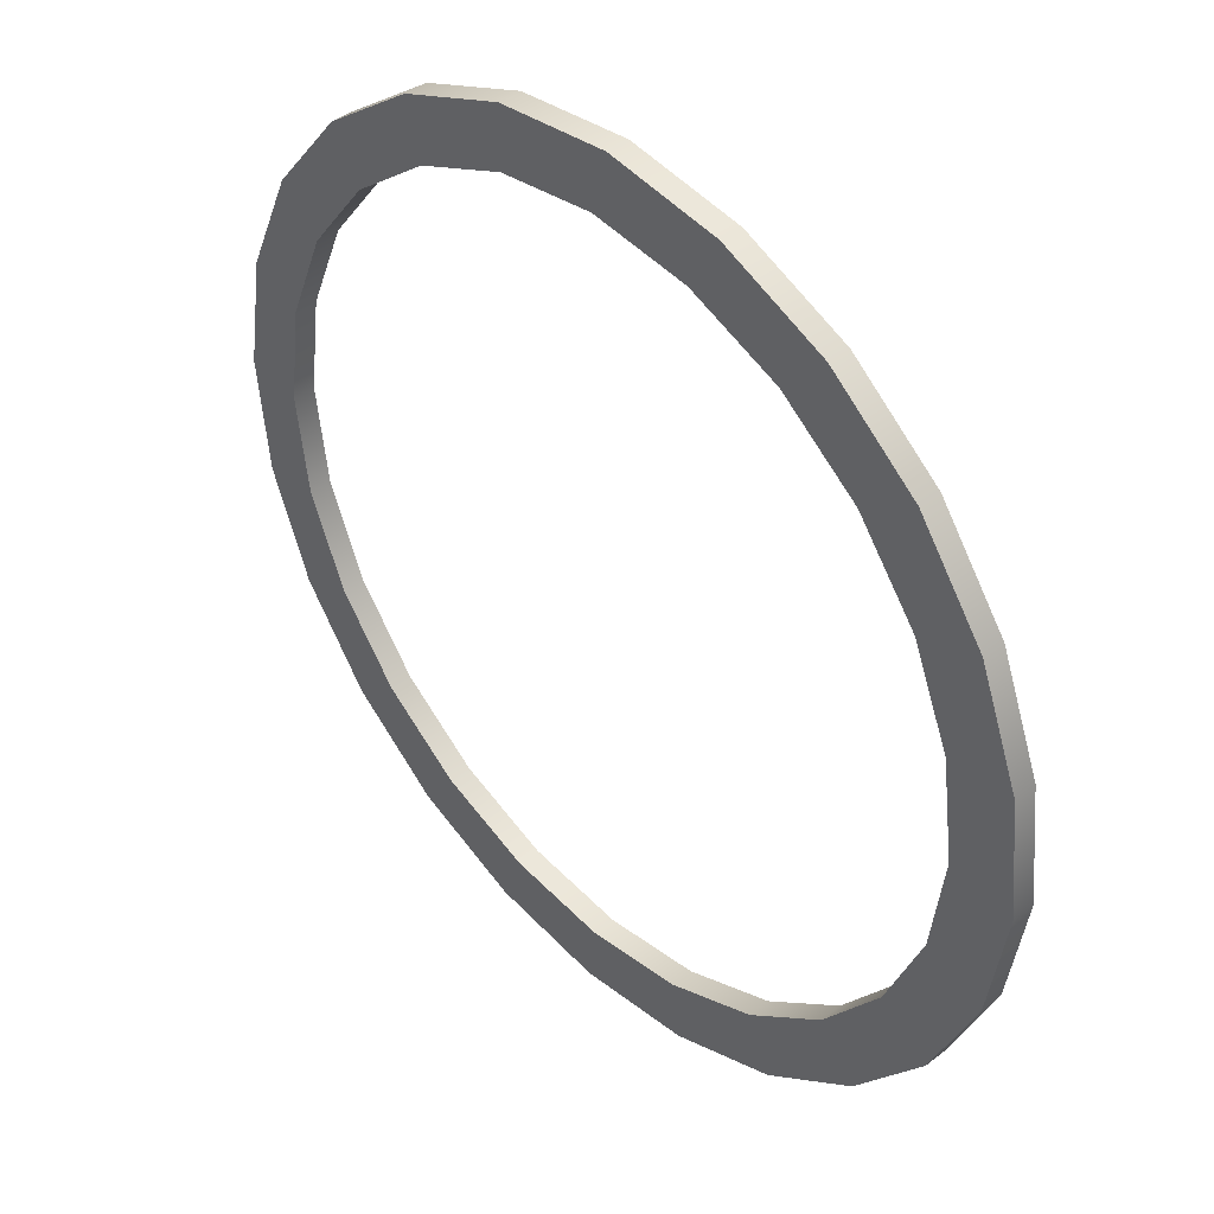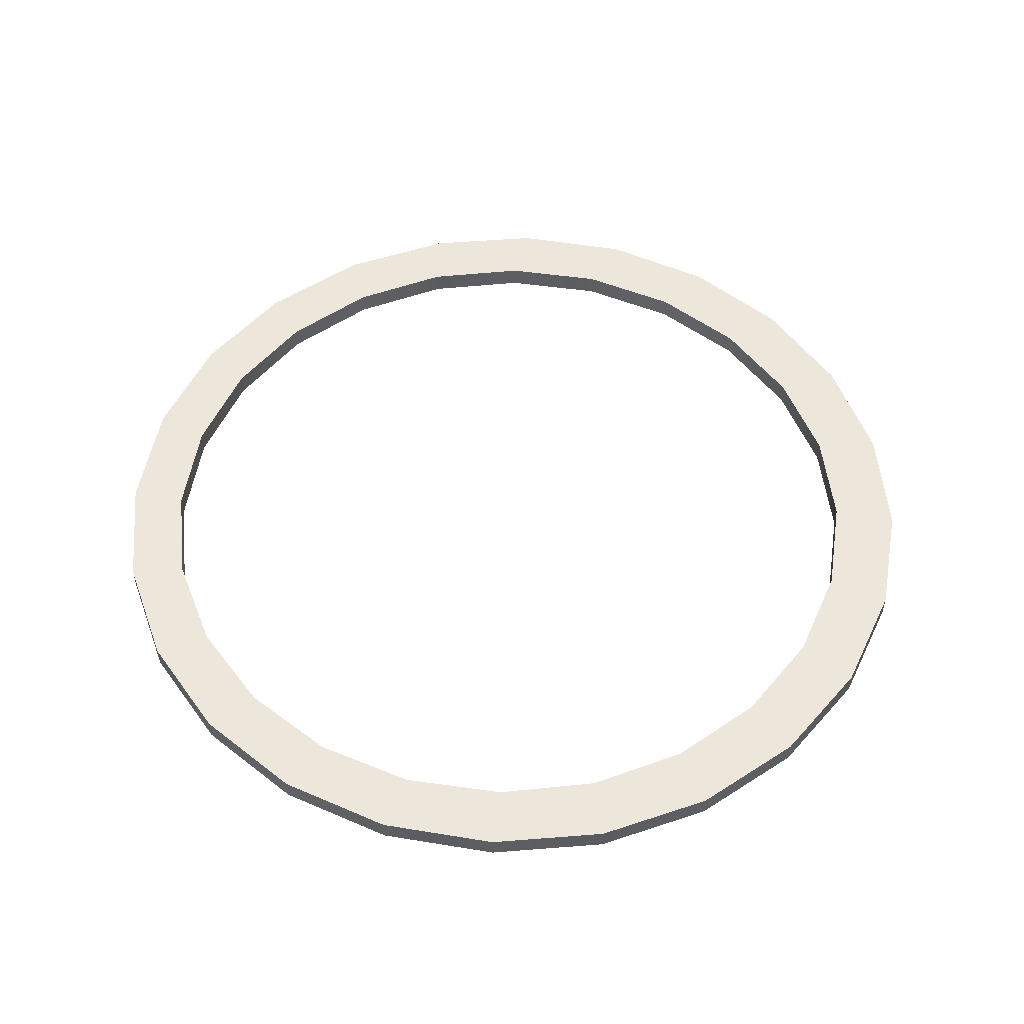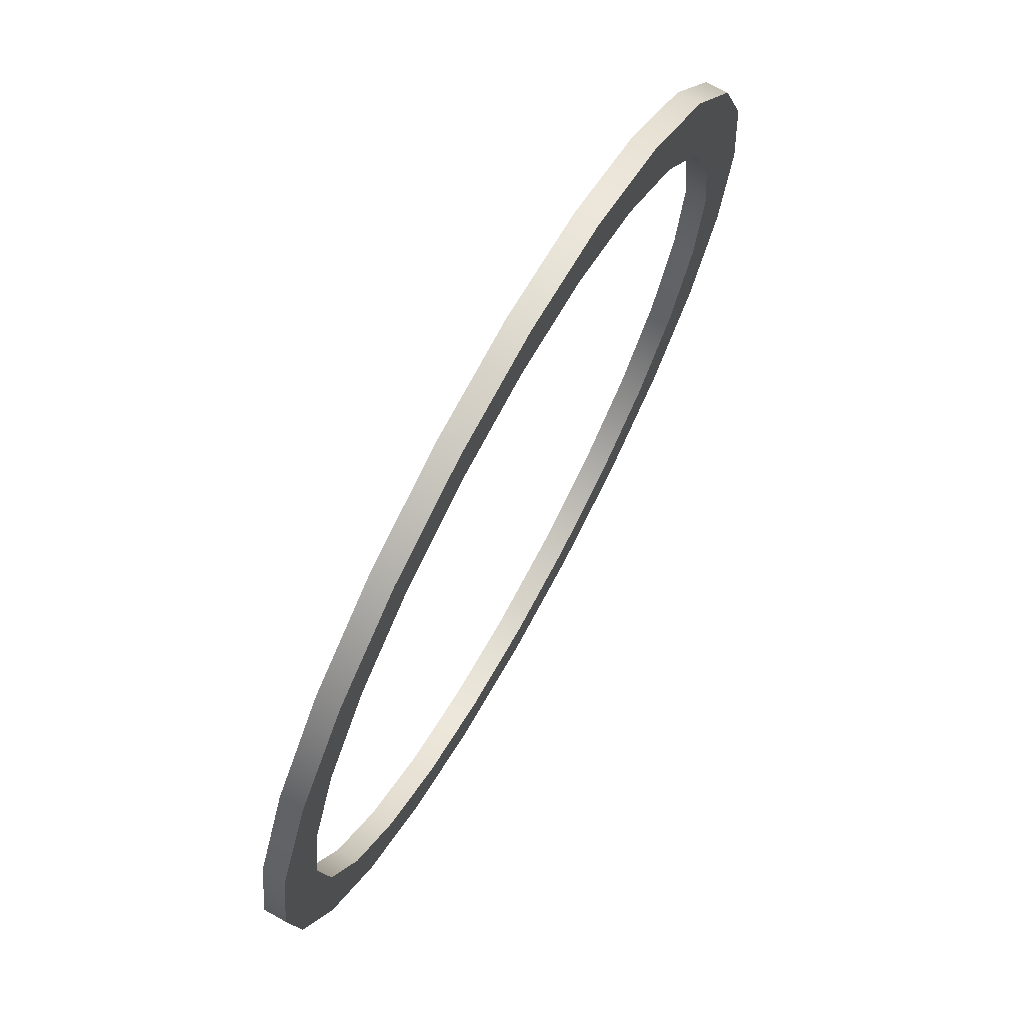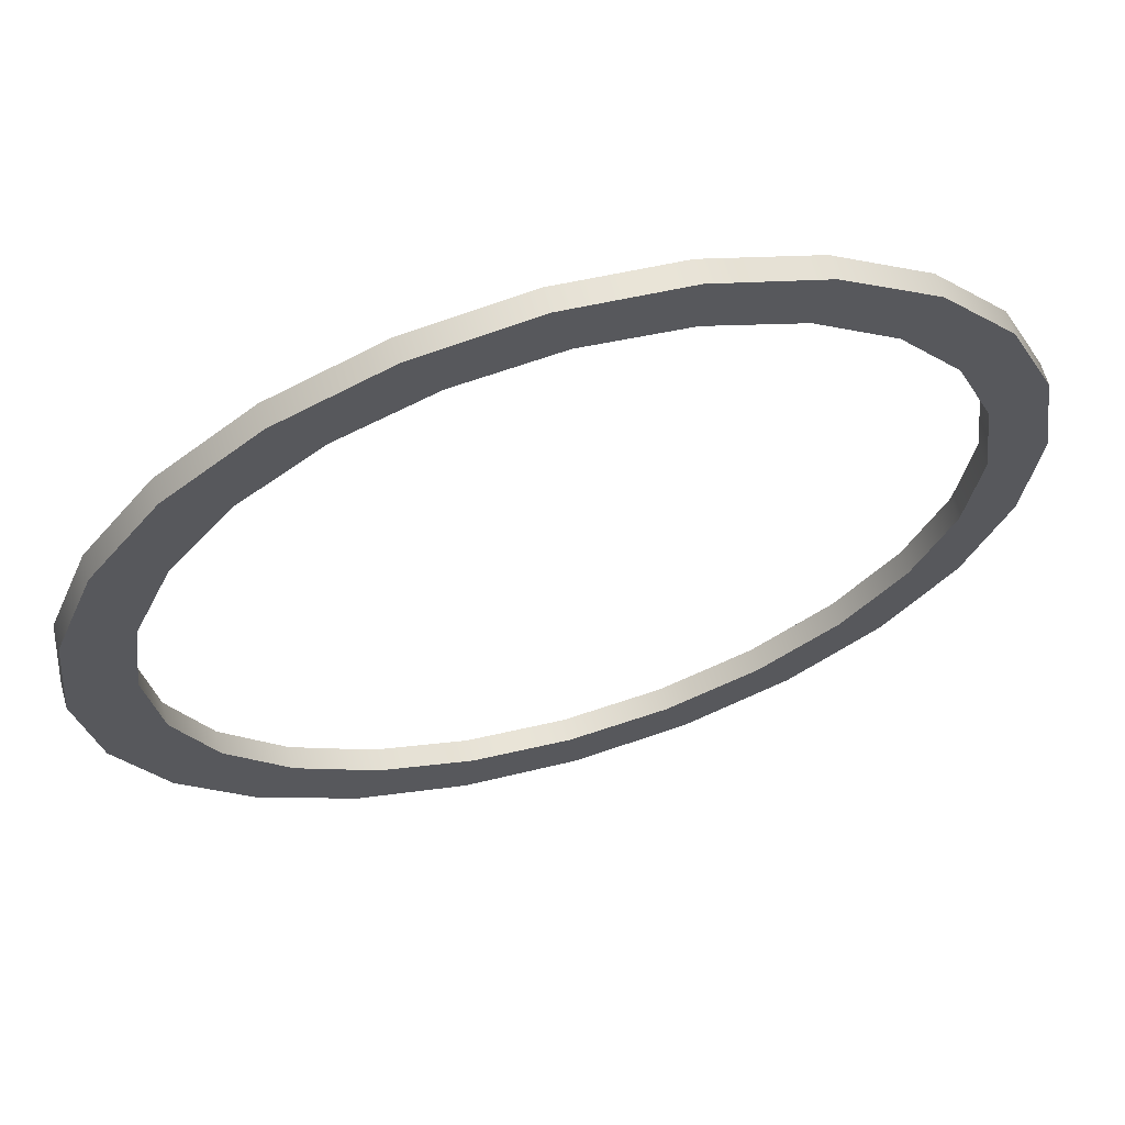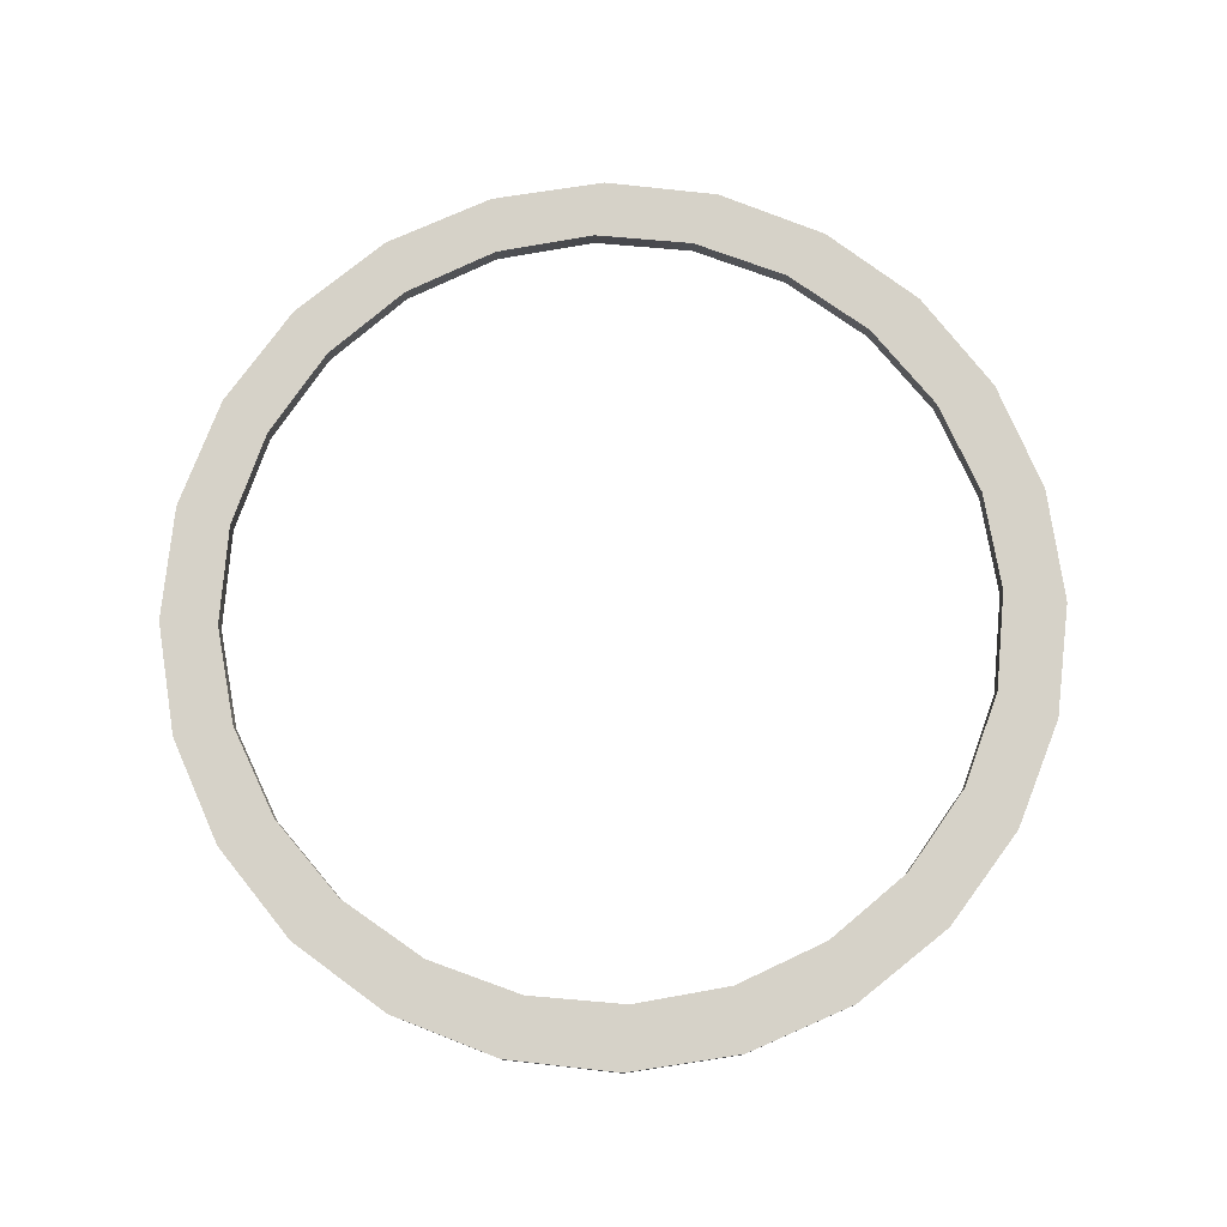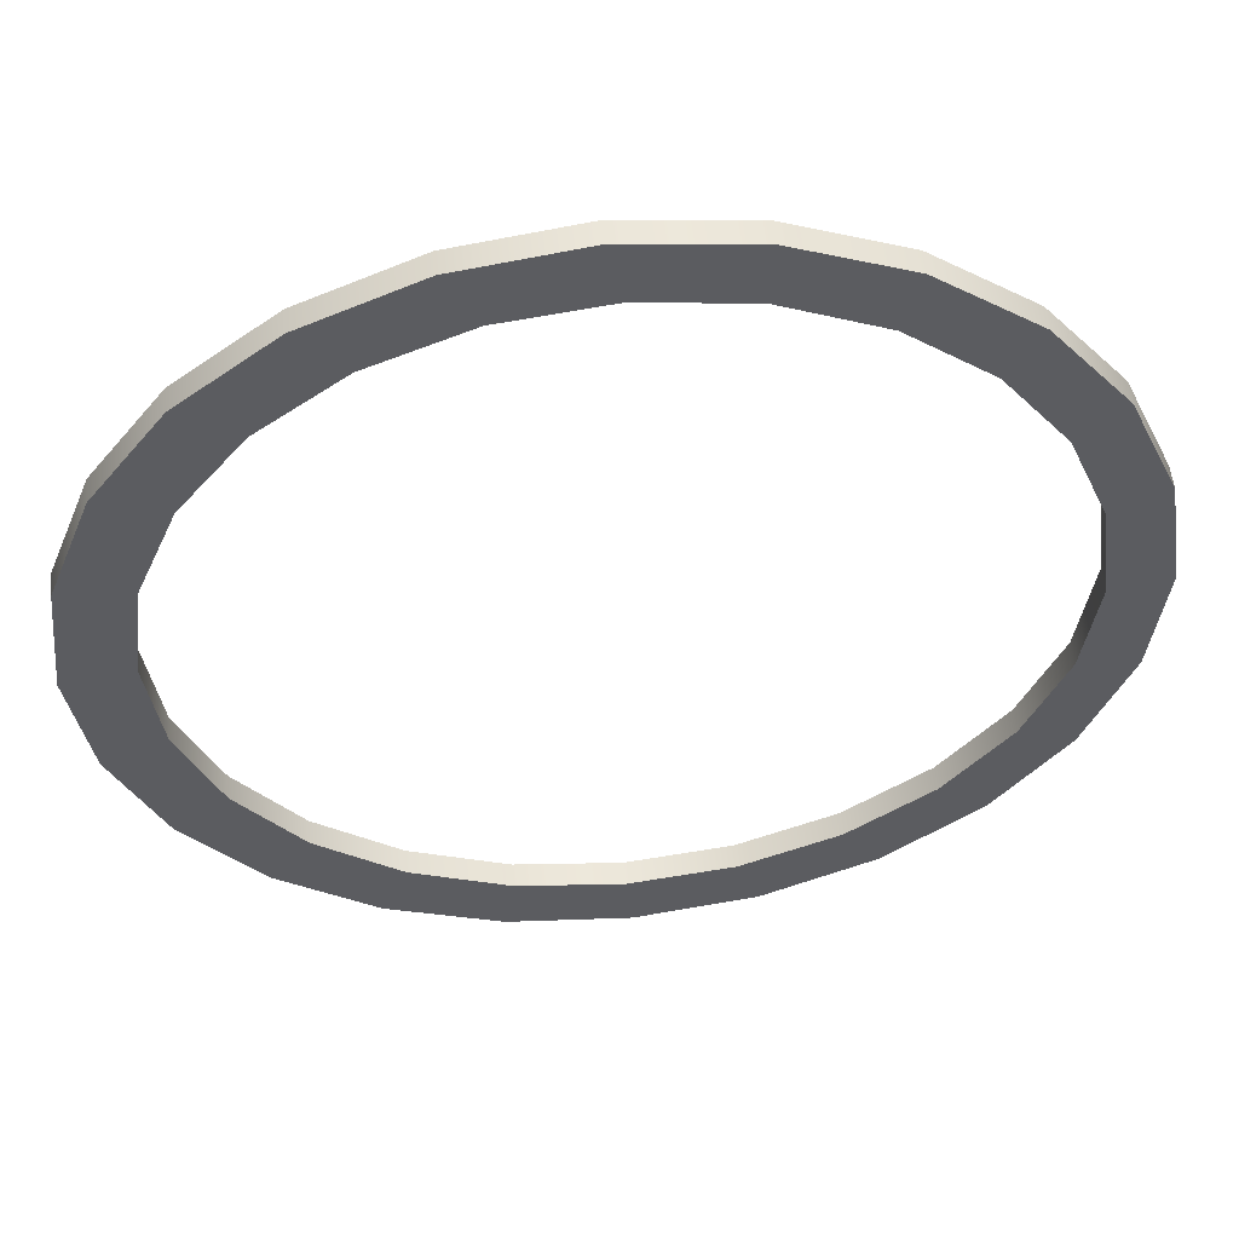
<metadata>
{"format":"obj","ext":"obj","renderer":"f3d","projection":"perspective","resolution":1024,"background":"white","views":[{"elev":41.6,"azim":-133.2,"up":"+Z"},{"elev":52.2,"azim":-178.8,"up":"+Y"},{"elev":71.7,"azim":118.9,"up":"+Z"},{"elev":64.1,"azim":-16.0,"up":"+Z"},{"elev":78.3,"azim":-122.6,"up":"+Y"},{"elev":53.8,"azim":-5.8,"up":"+Z"}]}
</metadata>
<code>
g Mesh1 Model
v -3.905 0 -8.791
v -3.92 0 -8.175
v -3.953 0 -8.484
f 1 2 3
v -3.808 0 -7.885
f 2 1 4
v -3.779 0 -9.075
f 4 1 5
v -3.905 0.06 -8.791
v -3.779 0.06 -9.075
f 5 1 6 7
v -3.953 0.06 -8.484
f 1 3 8 6
v -3.92 0.06 -8.175
f 3 2 9 8
v -3.808 0.06 -7.885
f 2 4 10 9
v -3.625 0 -7.634
v -3.625 0.06 -7.634
f 4 11 12 10
v -3.747 0 -8.188
f 4 13 11
v -3.782 0 -8.454
f 13 4 14
f 4 5 14
v -3.747 0 -8.721
f 14 5 15
v -3.584 0 -9.317
f 15 5 16
v -3.584 0.06 -9.317
f 16 5 7 17
v -3.747 0.06 -8.721
f 7 18 17
v -3.782 0.06 -8.454
f 7 19 18
f 7 10 19
f 6 10 7
f 6 9 10
f 9 6 8
v -3.747 0.06 -8.188
f 10 20 19
f 20 10 12
v -3.644 0.06 -7.939
f 20 12 21
v -3.48 0.06 -7.726
f 21 12 22
v -3.384 0.06 -7.439
f 22 12 23
v -3.384 0 -7.439
f 11 24 23 12
v -3.48 0 -7.726
f 11 25 24
v -3.644 0 -7.939
f 11 26 25
f 11 13 26
f 26 13 20 21
f 13 14 19 20
f 14 15 18 19
v -3.644 0 -8.969
v -3.644 0.06 -8.969
f 15 27 28 18
f 15 16 27
v -3.48 0 -9.183
f 27 16 29
v -3.333 0 -9.5
f 29 16 30
v -3.333 0.06 -9.5
f 30 16 17 31
v -3.48 0.06 -9.183
f 17 32 31
f 17 28 32
f 17 18 28
f 27 29 32 28
v -3.267 0 -9.346
v -3.267 0.06 -9.346
f 29 33 34 32
f 29 30 33
v -3.043 0 -9.611
f 33 30 35
v -3.043 0.06 -9.611
f 35 30 31 36
f 31 34 36
f 31 32 34
v -3.018 0.06 -9.449
f 36 34 37
v -3.018 0 -9.449
f 33 38 37 34
f 33 35 38
v -2.734 0 -9.644
f 38 35 39
v -2.734 0.06 -9.644
f 39 35 36 40
f 36 37 40
v -2.752 0.06 -9.484
f 40 37 41
v -2.752 0 -9.484
f 38 42 41 37
f 38 39 42
v -2.485 0 -9.449
f 42 39 43
v -2.427 0 -9.596
f 43 39 44
v -2.427 0.06 -9.596
f 44 39 40 45
v -2.485 0.06 -9.449
f 40 46 45
f 40 41 46
f 42 43 46 41
v -2.237 0 -9.346
v -2.237 0.06 -9.346
f 43 47 48 46
f 43 44 47
v -2.143 0 -9.47
f 47 44 49
v -2.143 0.06 -9.47
f 49 44 45 50
f 45 48 50
f 45 46 48
v -2.023 0.06 -9.183
f 50 48 51
v -2.023 0 -9.183
f 47 52 51 48
f 47 49 52
v -1.901 0 -9.275
f 52 49 53
v -1.901 0.06 -9.275
f 53 49 50 54
f 50 51 54
v -1.86 0.06 -8.969
f 54 51 55
v -1.86 0 -8.969
f 52 56 55 51
f 52 53 56
v -1.718 0 -9.024
f 56 53 57
v -1.718 0.06 -9.024
f 57 53 54 58
f 54 55 58
v -1.757 0.06 -8.721
f 58 55 59
v -1.757 0 -8.721
f 56 60 59 55
f 56 57 60
v -1.722 0 -8.454
f 60 57 61
v -1.622 0 -8.118
f 62 61 57
v -1.748 0 -7.834
f 63 61 62
v -1.757 0 -8.188
f 63 64 61
v -1.86 0 -7.939
f 63 65 64
v -1.943 0 -7.593
f 66 65 63
v -2.023 0 -7.726
f 66 67 65
v -2.194 0 -7.41
f 68 67 66
v -2.237 0 -7.562
f 68 69 67
v -2.484 0 -7.298
f 70 69 68
v -2.485 0 -7.46
f 70 71 69
v -2.752 0 -7.424
f 70 72 71
v -2.793 0 -7.265
f 73 72 70
v -3.018 0 -7.46
f 73 74 72
v -3.1 0 -7.313
f 75 74 73
v -3.267 0 -7.562
f 75 76 74
f 24 76 75
f 24 25 76
v -3.267 0.06 -7.562
f 76 25 22 77
f 25 26 21 22
f 22 23 77
v -3.1 0.06 -7.313
f 77 23 78
f 24 75 78 23
v -2.793 0.06 -7.265
f 75 73 79 78
v -2.484 0.06 -7.298
f 73 70 80 79
v -2.194 0.06 -7.41
f 70 68 81 80
v -1.943 0.06 -7.593
f 68 66 82 81
v -1.748 0.06 -7.834
f 66 63 83 82
v -1.622 0.06 -8.118
f 63 62 84 83
v -1.574 0 -8.425
v -1.574 0.06 -8.425
f 62 85 86 84
v -1.607 0 -8.734
f 62 87 85
f 62 57 87
v -1.607 0.06 -8.734
f 87 57 58 88
f 58 84 88
v -1.722 0.06 -8.454
f 89 84 58
f 89 83 84
v -1.757 0.06 -8.188
f 90 83 89
v -1.86 0.06 -7.939
f 91 83 90
f 91 82 83
v -2.023 0.06 -7.726
f 92 82 91
f 92 81 82
v -2.237 0.06 -7.562
f 93 81 92
f 93 80 81
v -2.485 0.06 -7.46
f 94 80 93
v -2.752 0.06 -7.424
f 95 80 94
f 95 79 80
v -3.018 0.06 -7.46
f 96 79 95
f 96 78 79
f 77 78 96
f 74 76 77 96
f 72 74 96 95
f 71 72 95 94
f 69 71 94 93
f 67 69 93 92
f 65 67 92 91
f 64 65 91 90
f 61 64 90 89
f 60 61 89 59
f 58 59 89
f 88 84 86
f 85 87 88 86

</code>
